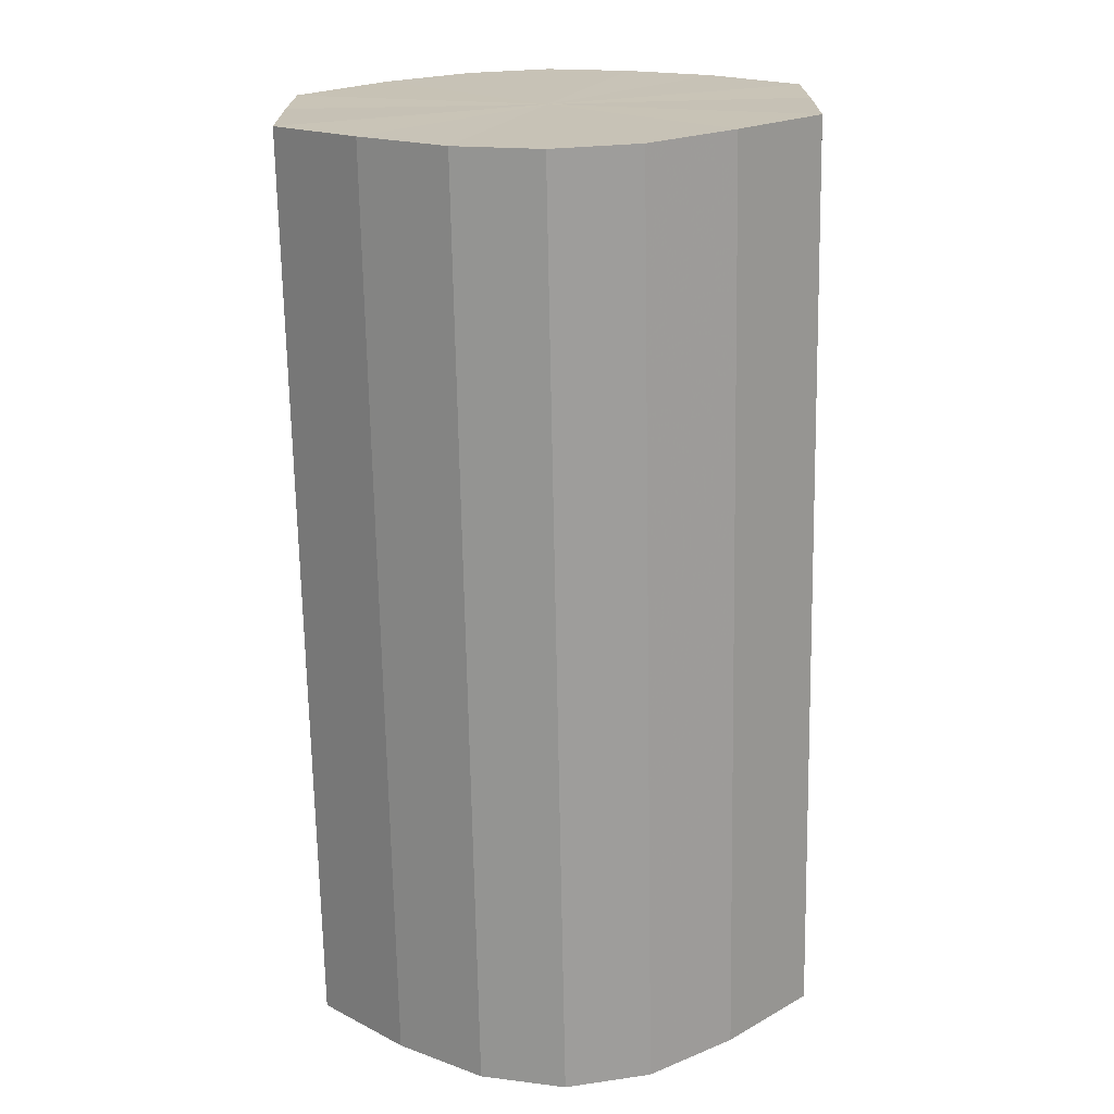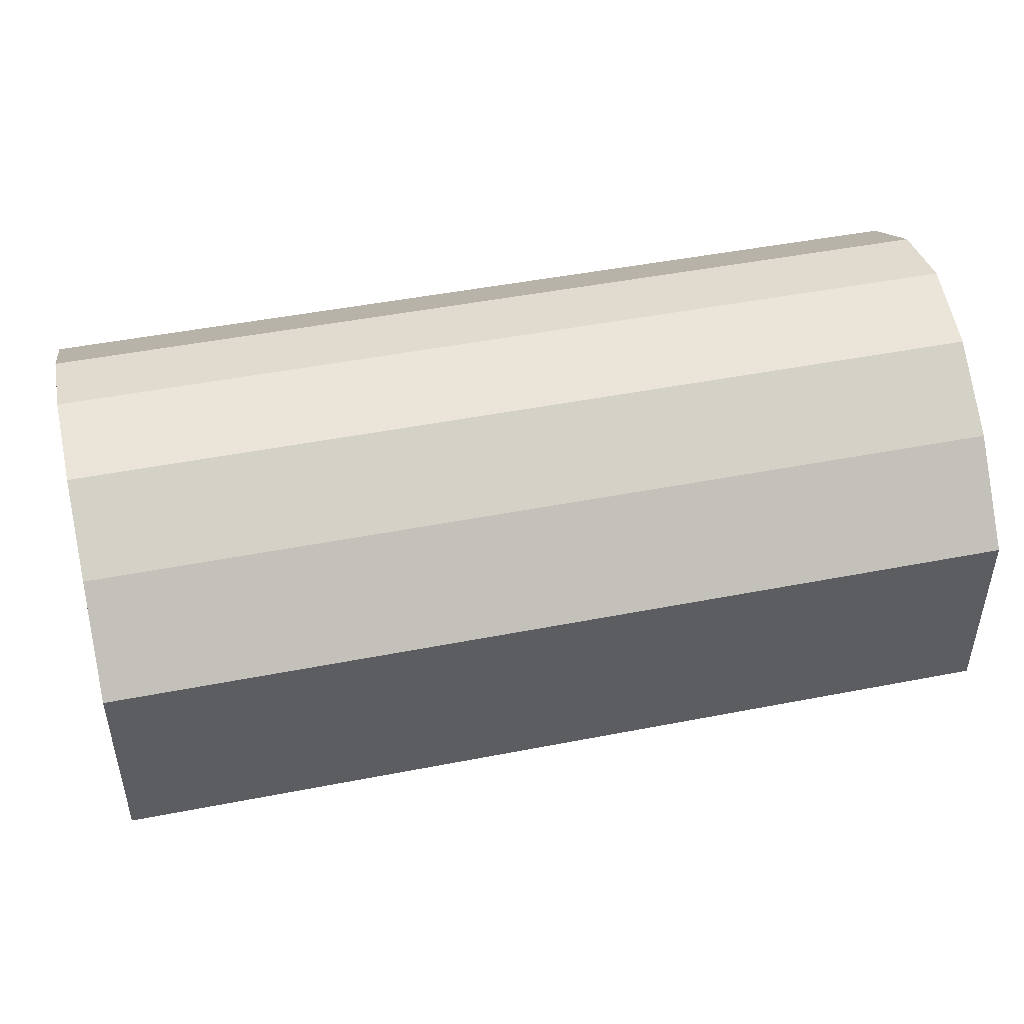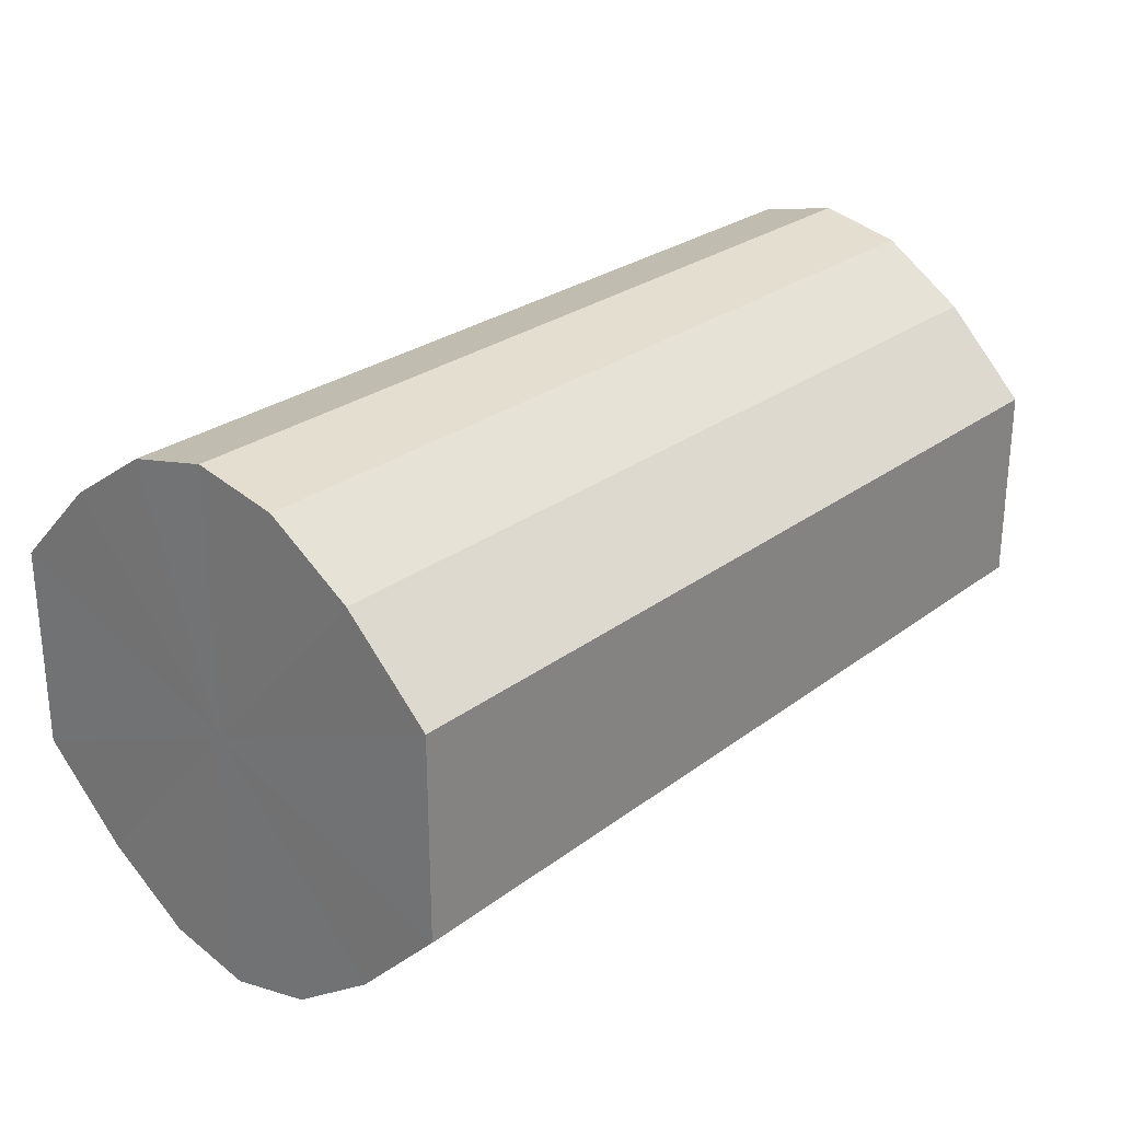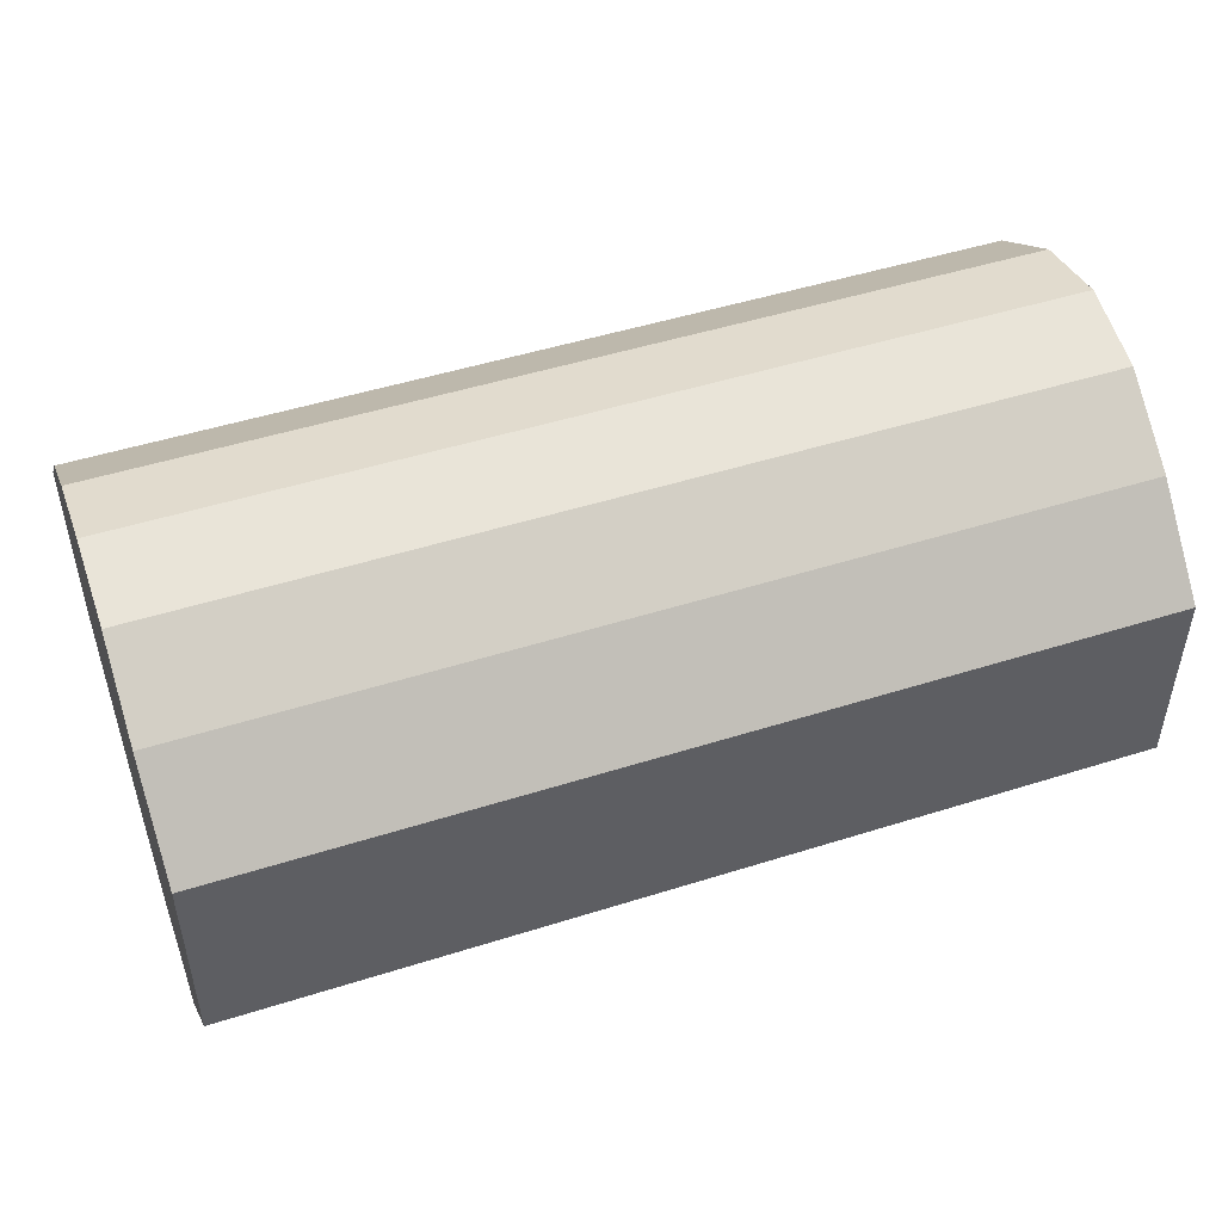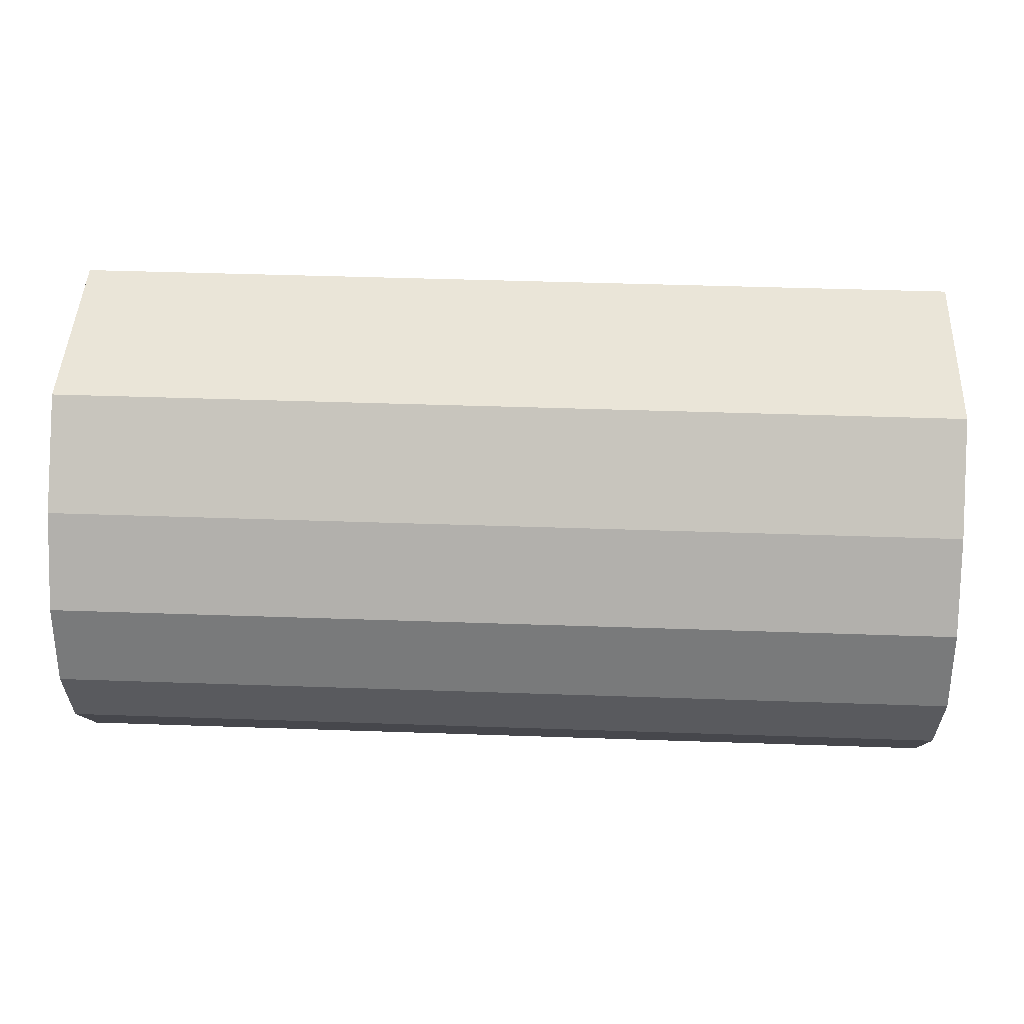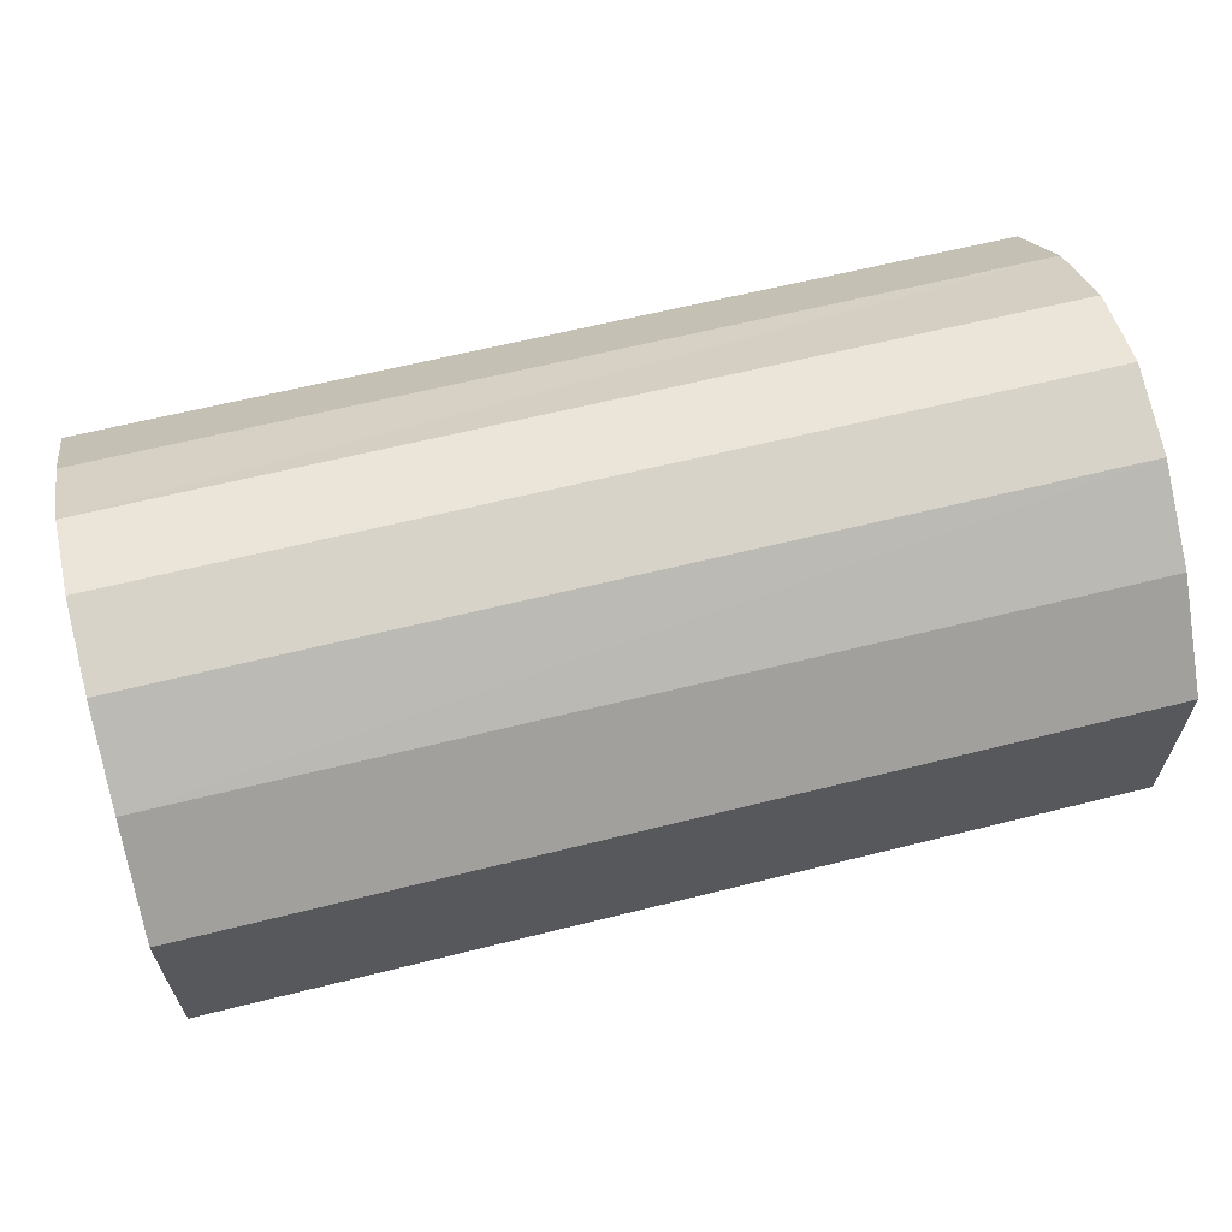
<metadata>
{"format":"obj","ext":"obj","renderer":"f3d","projection":"perspective","resolution":1024,"background":"white","views":[{"elev":-70.4,"azim":91.1,"up":"+Z"},{"elev":47.5,"azim":167.6,"up":"+Z"},{"elev":26.5,"azim":-49.5,"up":"+Z"},{"elev":48.8,"azim":160.6,"up":"+Z"},{"elev":45.2,"azim":-177.7,"up":"+Y"},{"elev":63.8,"azim":-14.1,"up":"+Z"}]}
</metadata>
<code>
o 3173
v 2235 1879 8.543
v 2235 1879 8.546
v 2235 1879 8.543
v 2235 1879 8.553
v 2235 1879 8.546
v 2235 1879 8.546
v 2235 1879 8.546
v 2235 1879 8.563
v 2235 1879 8.553
v 2235 1879 8.553
v 2235 1879 8.553
v 2235 1879 8.575
v 2235 1879 8.563
v 2235 1879 8.563
v 2235 1879 8.563
v 2235 1879 8.587
v 2235 1879 8.575
v 2235 1879 8.575
v 2235 1879 8.575
v 2235 1879 8.597
v 2235 1879 8.587
v 2235 1879 8.587
v 2235 1879 8.587
v 2235 1879 8.604
v 2235 1879 8.597
v 2235 1879 8.597
v 2235 1879 8.597
v 2235 1879 8.606
v 2235 1879 8.604
v 2235 1879 8.604
v 2235 1879 8.604
v 2235 1879 8.606
v 2235 1879 8.543
v 2235 1879 8.546
v 2235 1879 8.546
v 2235 1879 8.553
v 2235 1879 8.553
v 2235 1879 8.546
v 2235 1879 8.543
v 2235 1879 8.553
v 2235 1879 8.546
v 2235 1879 8.563
v 2235 1879 8.563
v 2235 1879 8.563
v 2235 1879 8.553
v 2235 1879 8.575
v 2235 1879 8.563
v 2235 1879 8.575
v 2235 1879 8.575
v 2235 1879 8.587
v 2235 1879 8.575
v 2235 1879 8.597
v 2235 1879 8.587
v 2235 1879 8.587
v 2235 1879 8.587
v 2235 1879 8.604
v 2235 1879 8.597
v 2235 1879 8.606
v 2235 1879 8.604
v 2235 1879 8.597
v 2235 1879 8.597
v 2235 1879 8.604
v 2235 1879 8.606
v 2235 1879 8.604
v 2235 1879 8.575
v 2235 1879 8.546
v 2235 1879 8.543
v 2235 1879 8.553
v 2235 1879 8.546
v 2235 1879 8.563
v 2235 1879 8.553
v 2235 1879 8.575
v 2235 1879 8.563
v 2235 1879 8.587
v 2235 1879 8.575
v 2235 1879 8.597
v 2235 1879 8.587
v 2235 1879 8.604
v 2235 1879 8.597
v 2235 1879 8.606
v 2235 1879 8.604
v 2235 1879 8.575
v 2235 1879 8.543
v 2235 1879 8.546
v 2235 1879 8.546
v 2235 1879 8.553
v 2235 1879 8.553
v 2235 1879 8.563
v 2235 1879 8.563
v 2235 1879 8.575
v 2235 1879 8.575
v 2235 1879 8.587
v 2235 1879 8.587
v 2235 1879 8.597
v 2235 1879 8.597
v 2235 1879 8.604
v 2235 1879 8.604
v 2235 1879 8.606
f 1 2 3
f 2 4 5
f 6 1 7
f 4 8 9
f 10 6 11
f 8 12 13
f 14 10 15
f 12 16 17
f 18 14 19
f 16 20 21
f 22 18 23
f 20 24 25
f 26 22 27
f 24 28 29
f 30 26 31
f 28 30 32
f 33 34 35
f 35 36 37
f 38 39 33
f 40 41 38
f 37 42 43
f 44 45 40
f 46 47 44
f 43 48 49
f 50 51 46
f 52 53 50
f 49 54 55
f 56 57 52
f 58 59 56
f 55 60 61
f 62 63 58
f 61 64 62
f 65 66 67
f 65 68 66
f 65 67 69
f 65 70 68
f 65 69 71
f 65 72 70
f 65 71 73
f 65 74 72
f 65 73 75
f 65 76 74
f 65 75 77
f 65 78 76
f 65 77 79
f 65 80 78
f 65 79 81
f 65 81 80
f 82 83 84
f 82 85 83
f 82 84 86
f 82 87 85
f 82 86 88
f 82 89 87
f 82 88 90
f 82 91 89
f 82 90 92
f 82 93 91
f 82 92 94
f 82 95 93
f 82 94 96
f 82 97 95
f 82 96 98
f 82 98 97

</code>
